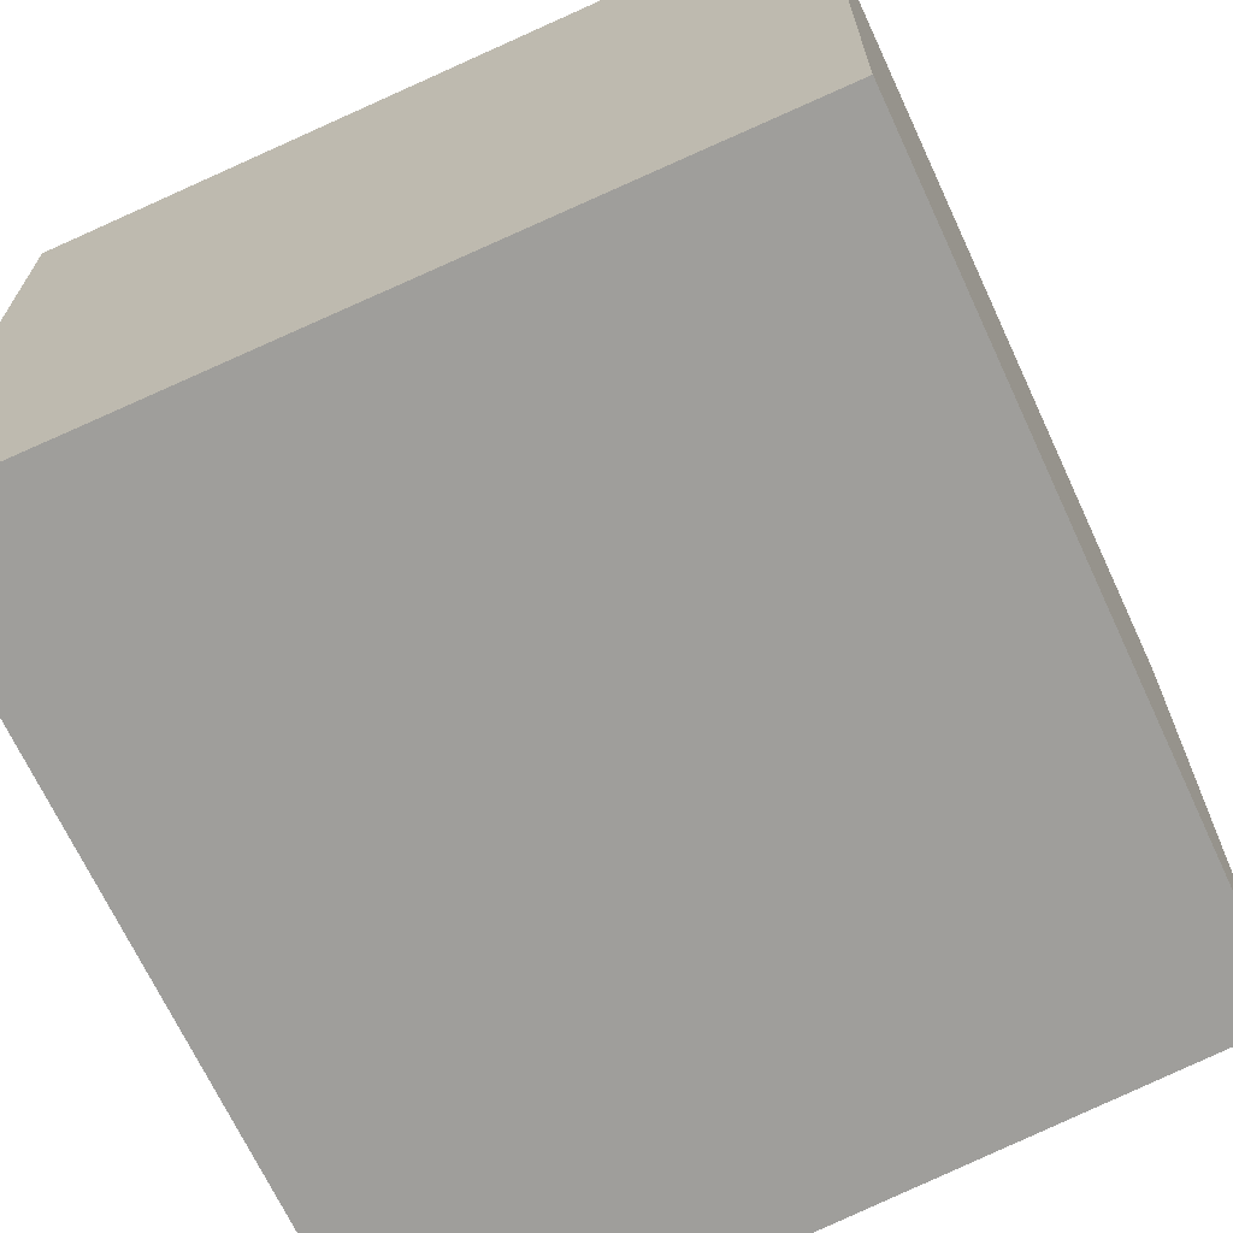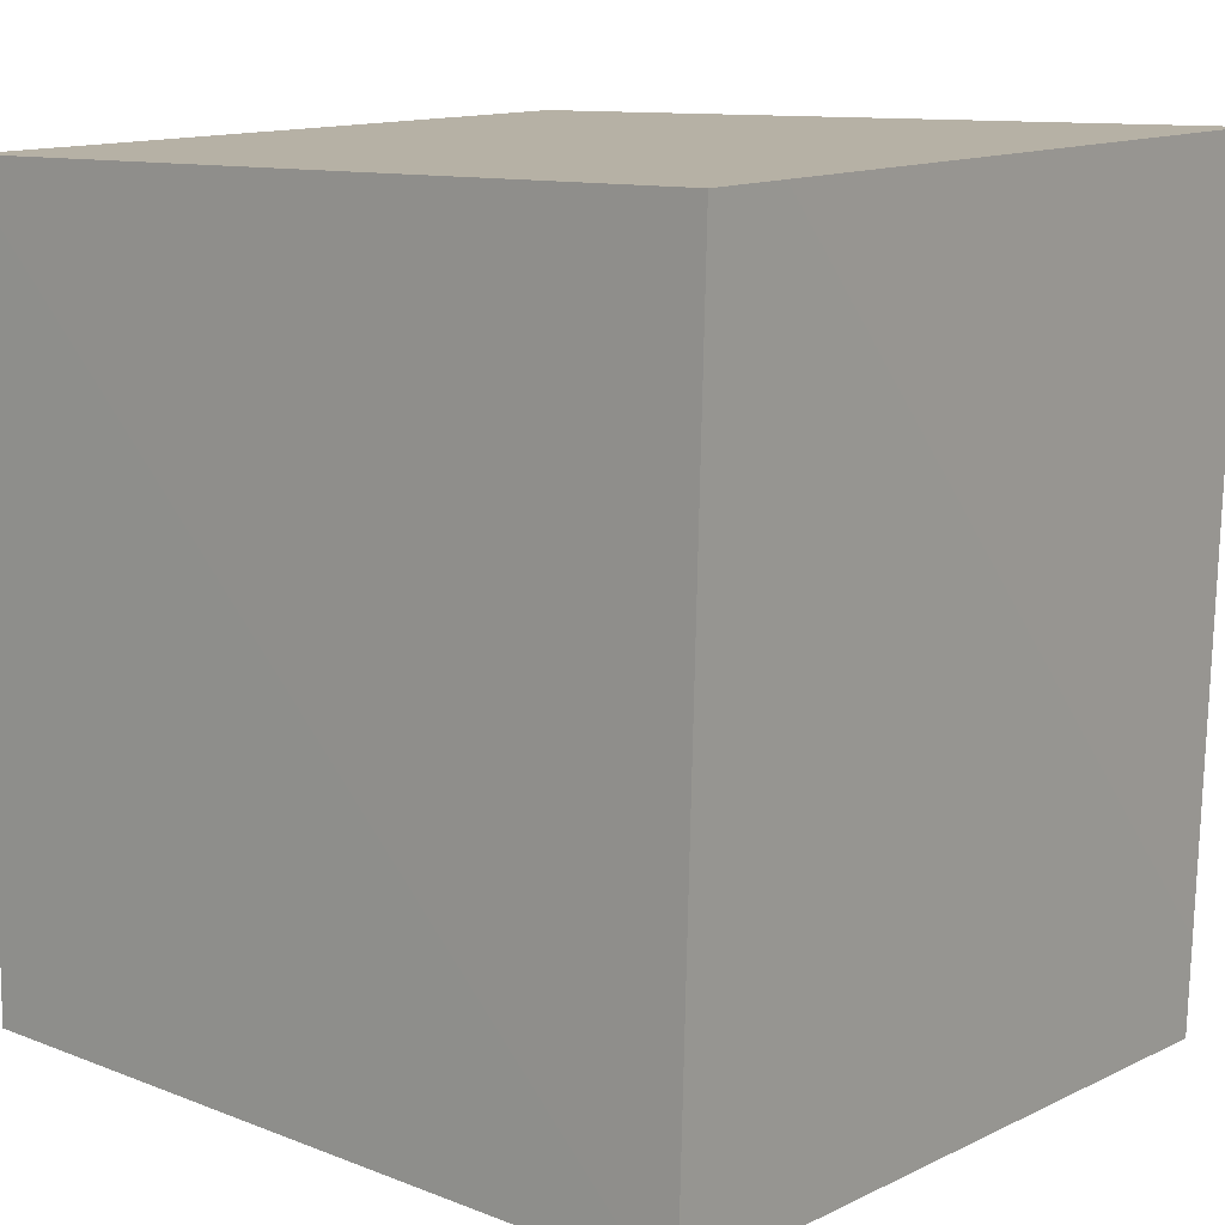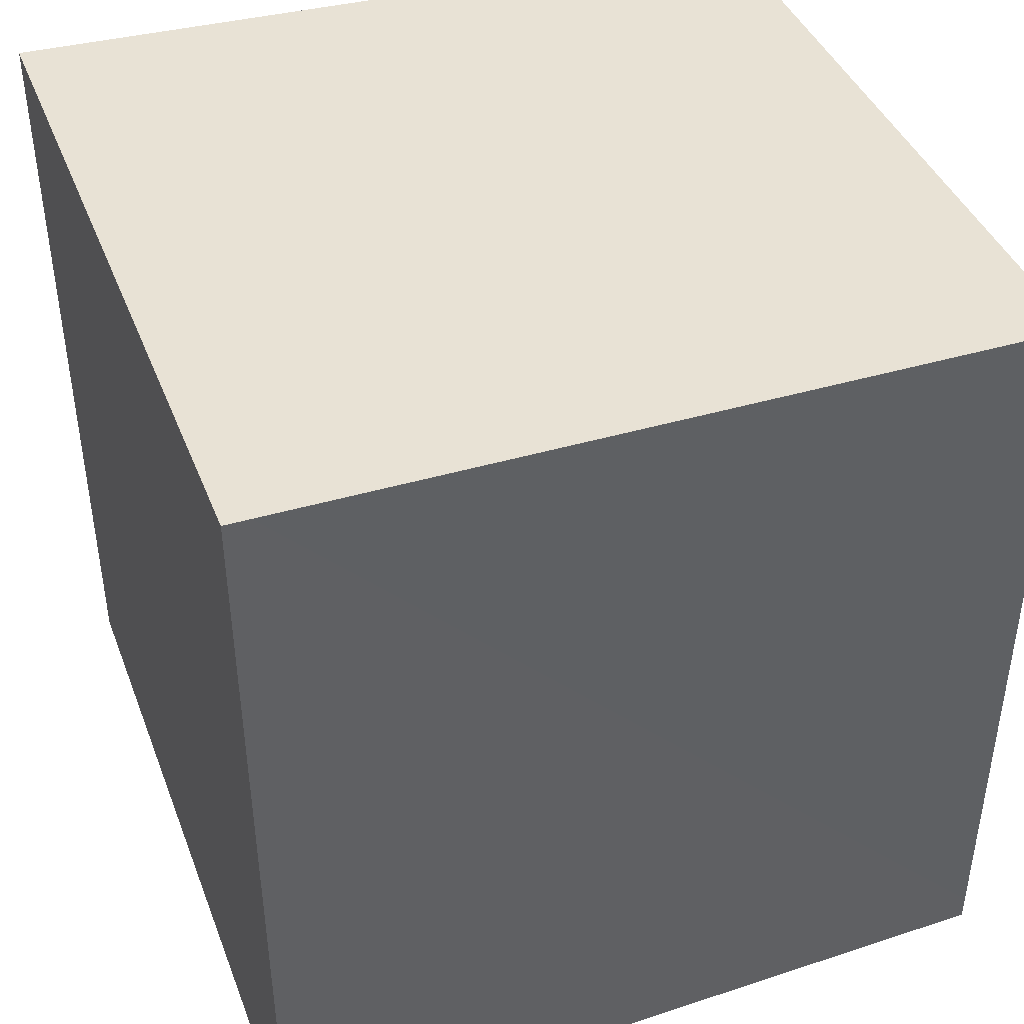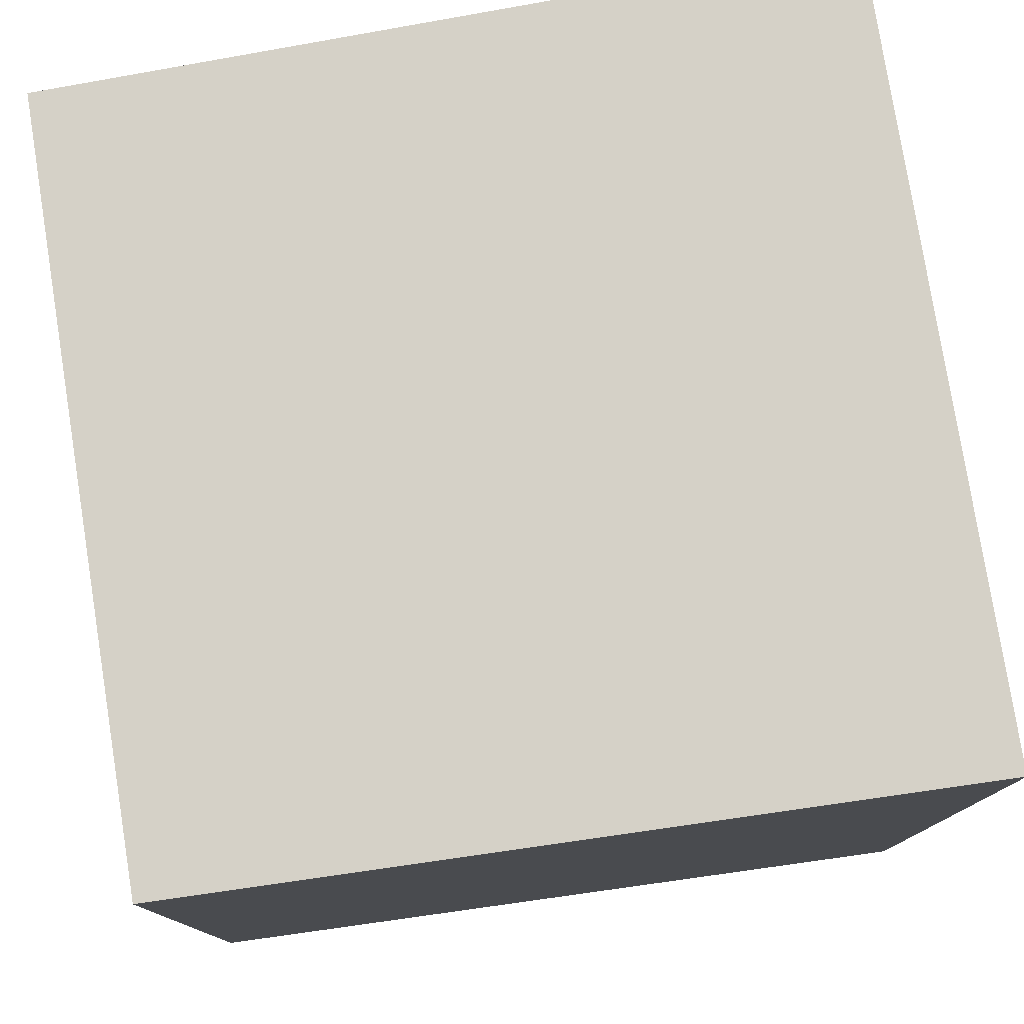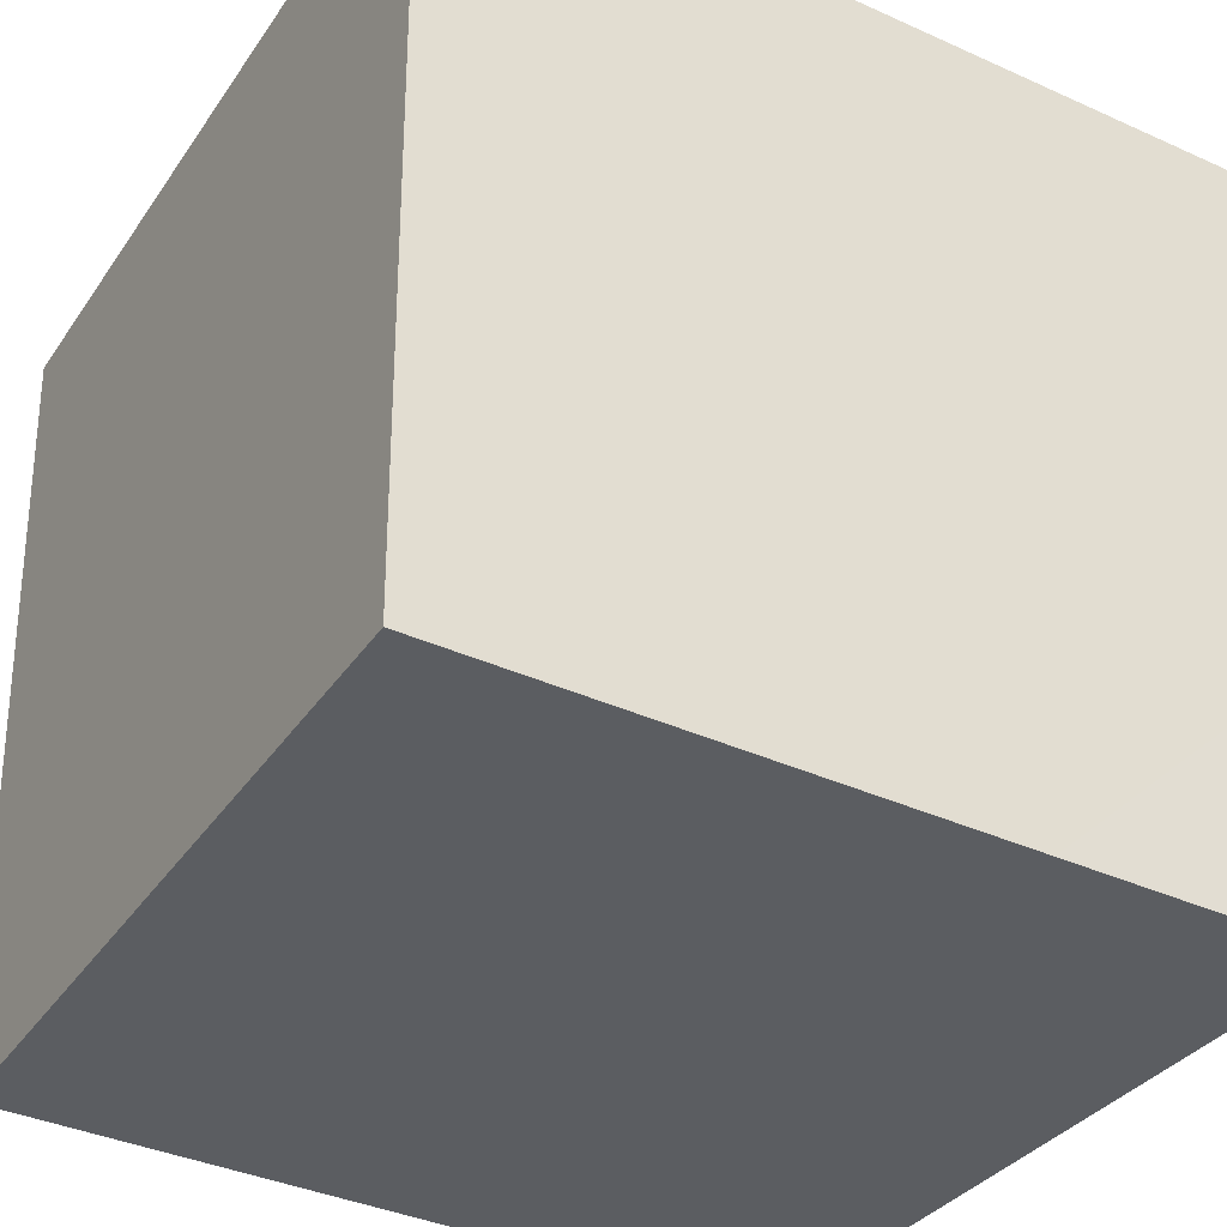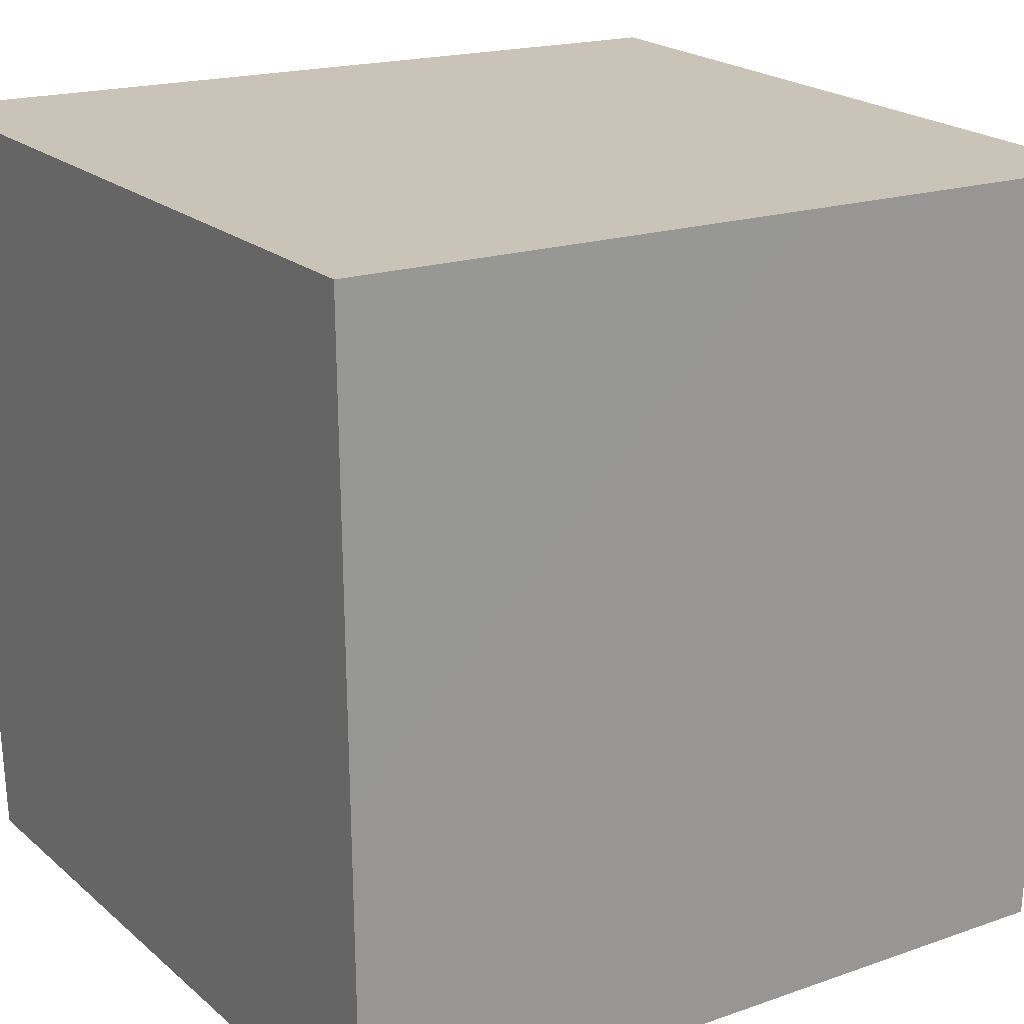
<metadata>
{"format":"obj","ext":"obj","renderer":"f3d","projection":"perspective","resolution":1024,"background":"white","views":[{"elev":-70.8,"azim":24.2,"up":"+Y"},{"elev":12.9,"azim":128.8,"up":"+Z"},{"elev":40.6,"azim":-110.1,"up":"+Z"},{"elev":78.8,"azim":80.9,"up":"+Z"},{"elev":-36.1,"azim":-122.4,"up":"+Y"},{"elev":20.2,"azim":56.3,"up":"+Y"}]}
</metadata>
<code>
o OrcCrate10
v 0.6321 0.001439 0.6892
v -0.6644 0.001439 0.6892
v -0.634 0.001439 -0.7072
v 0.6581 1.357 0.7159
v -0.6904 1.357 0.7159
v -0.6644 0.001439 0.6892
v 0.6321 0.001439 0.6892
v -0.6904 1.357 0.7159
v -0.6607 1.335 -0.7339
v -0.634 0.001439 -0.7072
v -0.6644 0.001439 0.6892
v -0.6607 1.335 -0.7339
v 0.6783 1.335 -0.673
v 0.6516 0.001439 -0.6463
v -0.634 0.001439 -0.7072
v 0.6783 1.335 -0.673
v 0.6581 1.357 0.7159
v 0.6321 0.001439 0.6892
v 0.6516 0.001439 -0.6463
v -0.6607 1.335 -0.7339
v -0.6904 1.357 0.7159
v 0.6581 1.357 0.7159
v 0.6783 1.335 -0.673
v 0.6516 0.001439 -0.6463
g Geoset0
f 1 2 3
f 4 5 6
f 6 7 4
f 8 9 10
f 10 11 8
f 12 13 14
f 14 15 12
f 16 17 18
f 18 19 16
f 20 21 22
f 22 23 20
f 3 24 1

</code>
